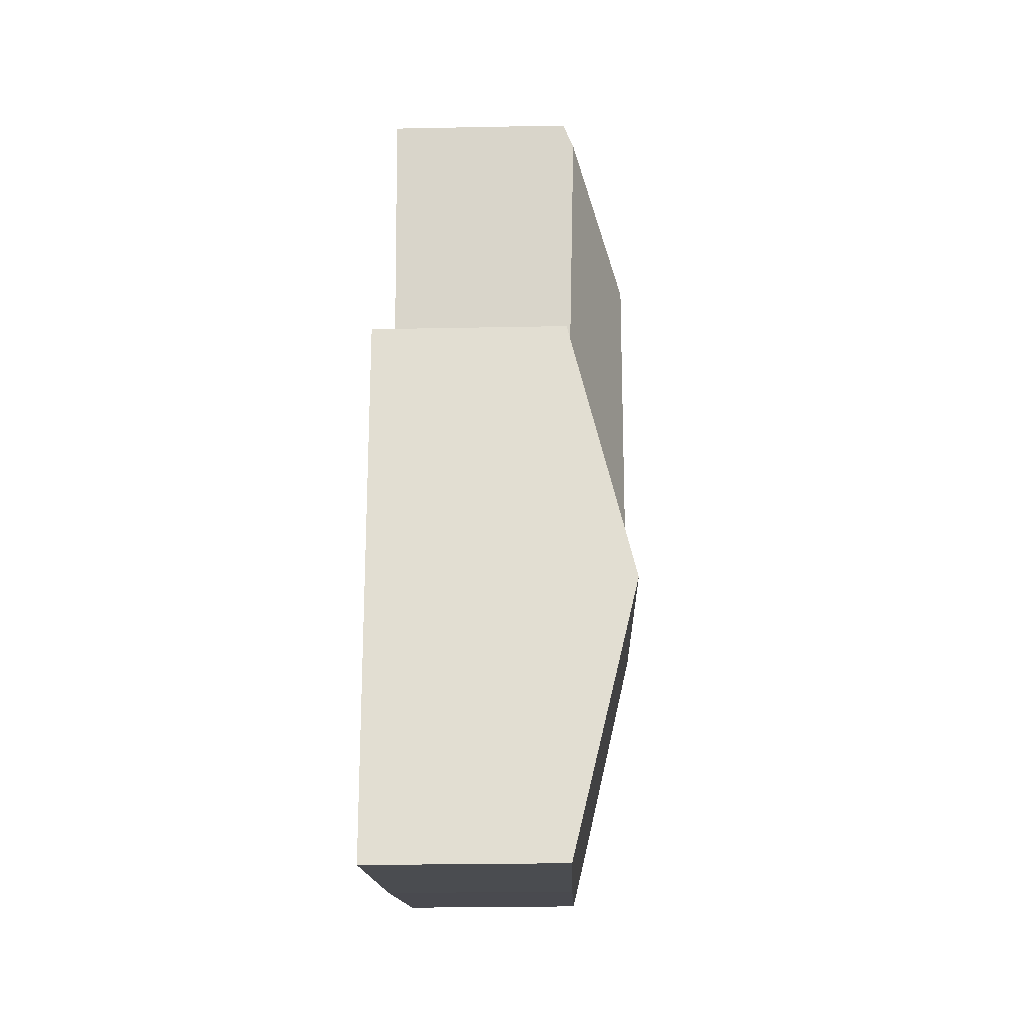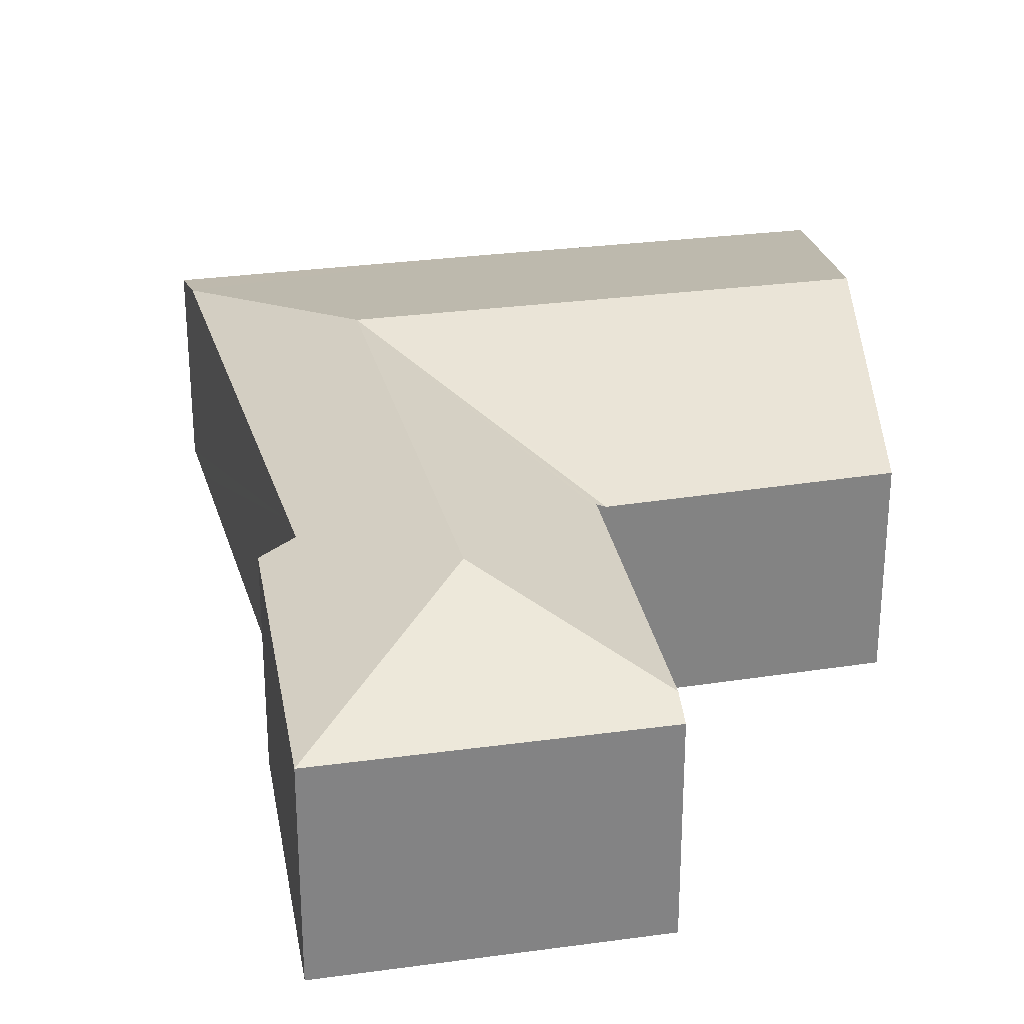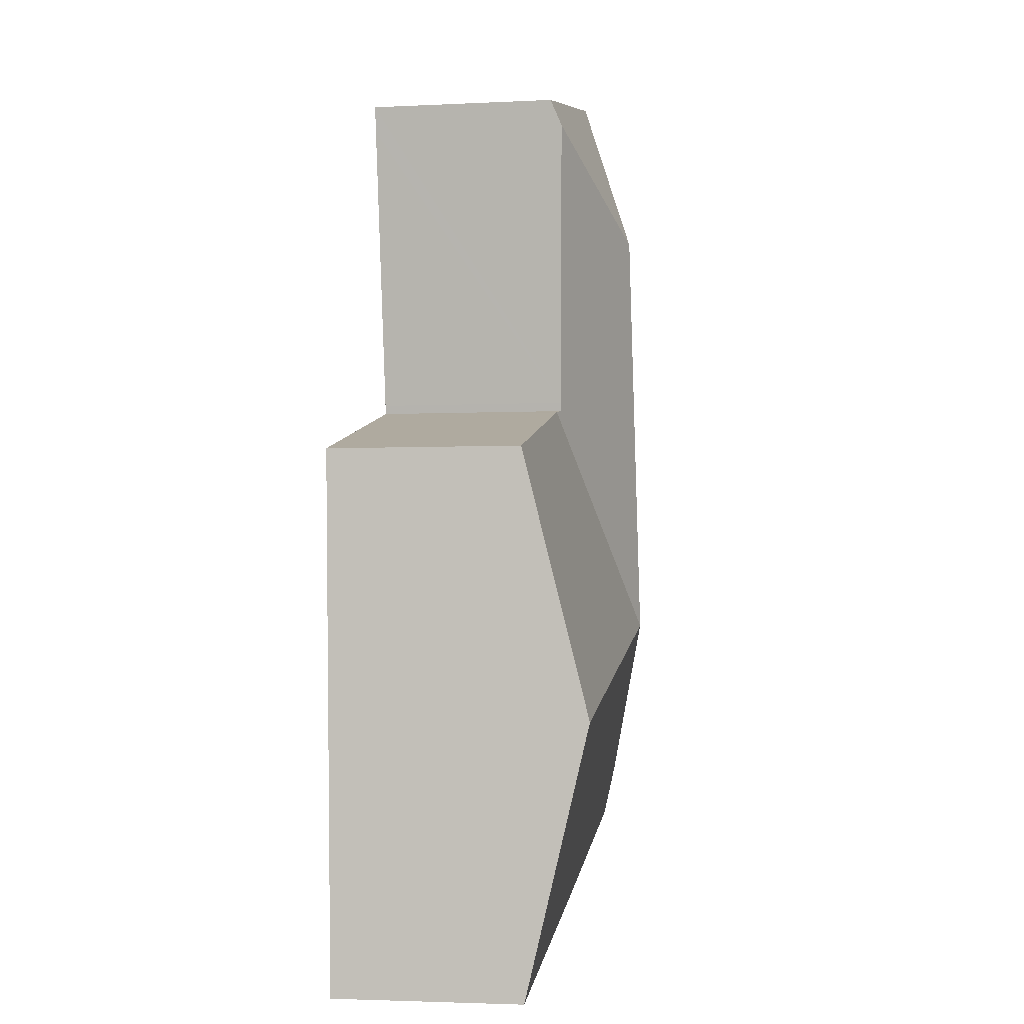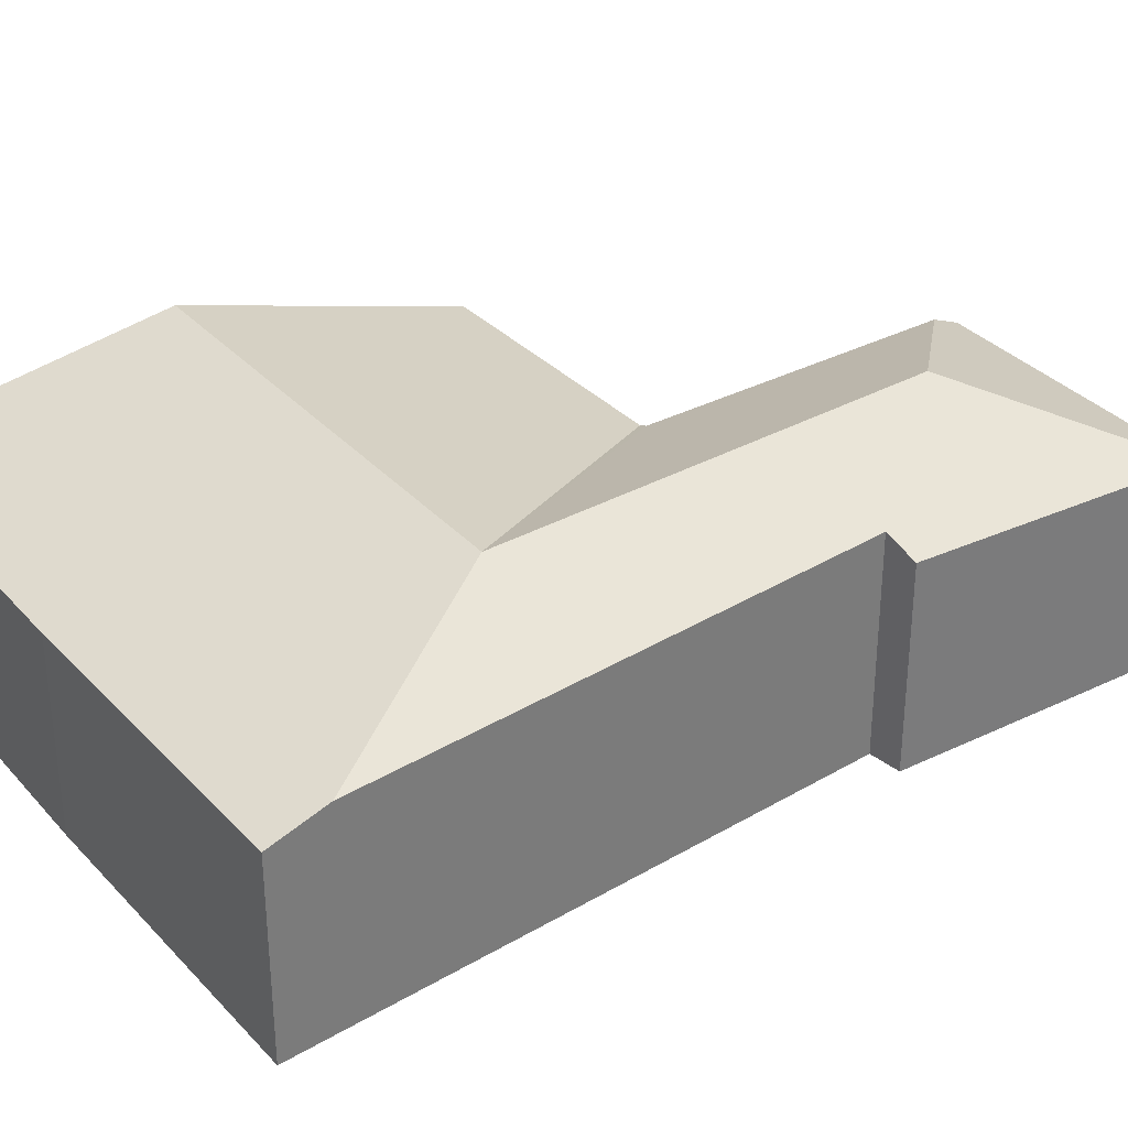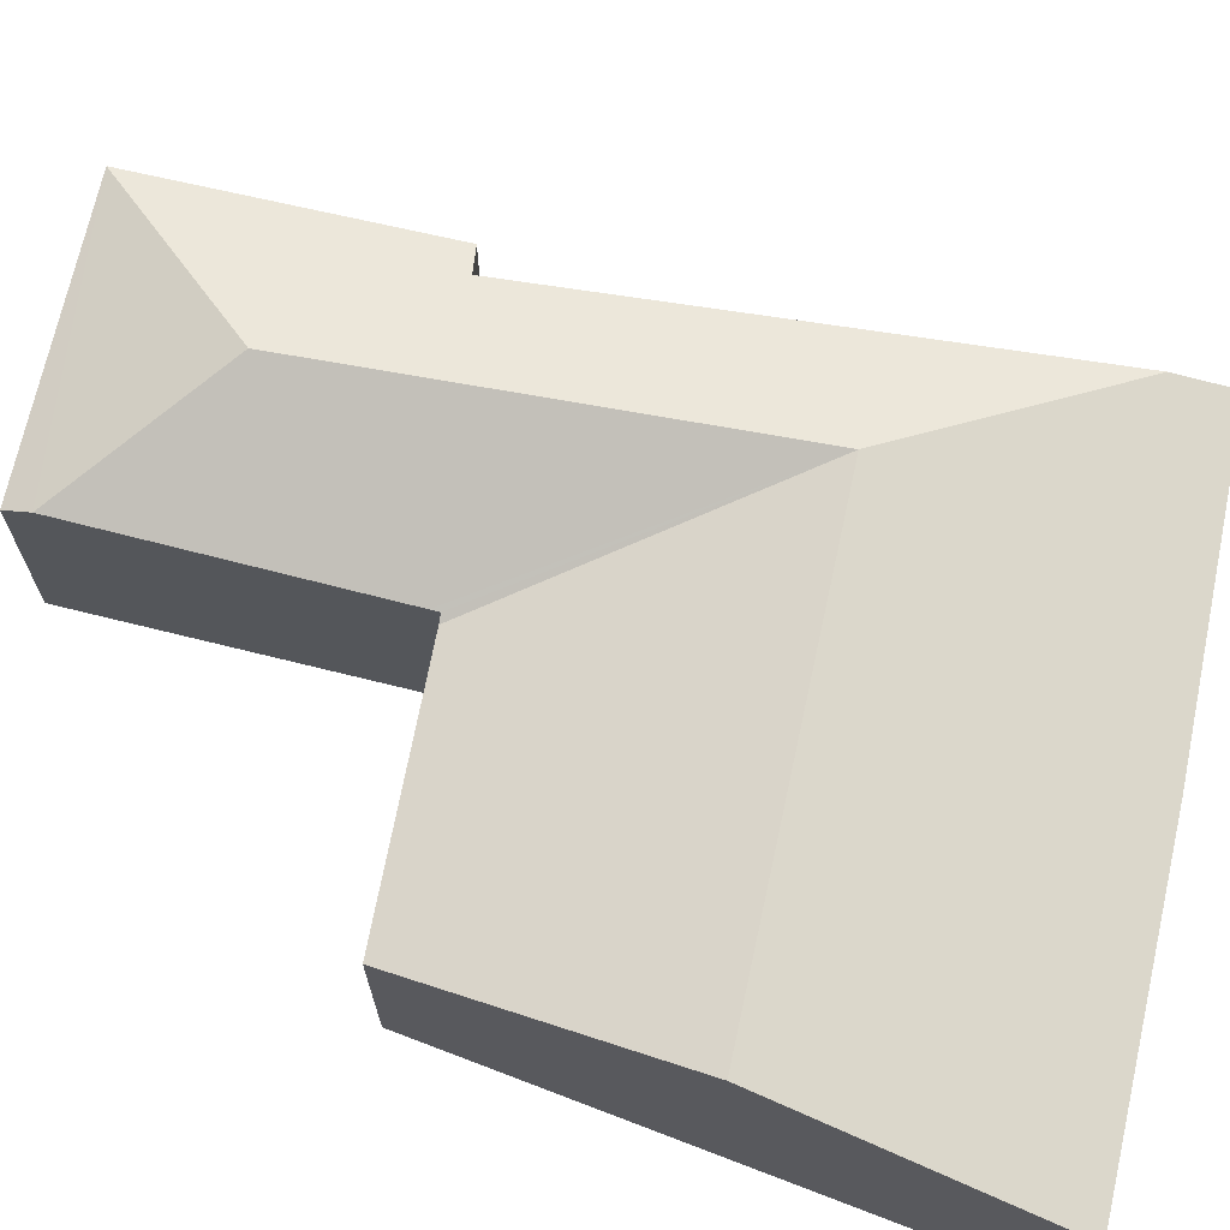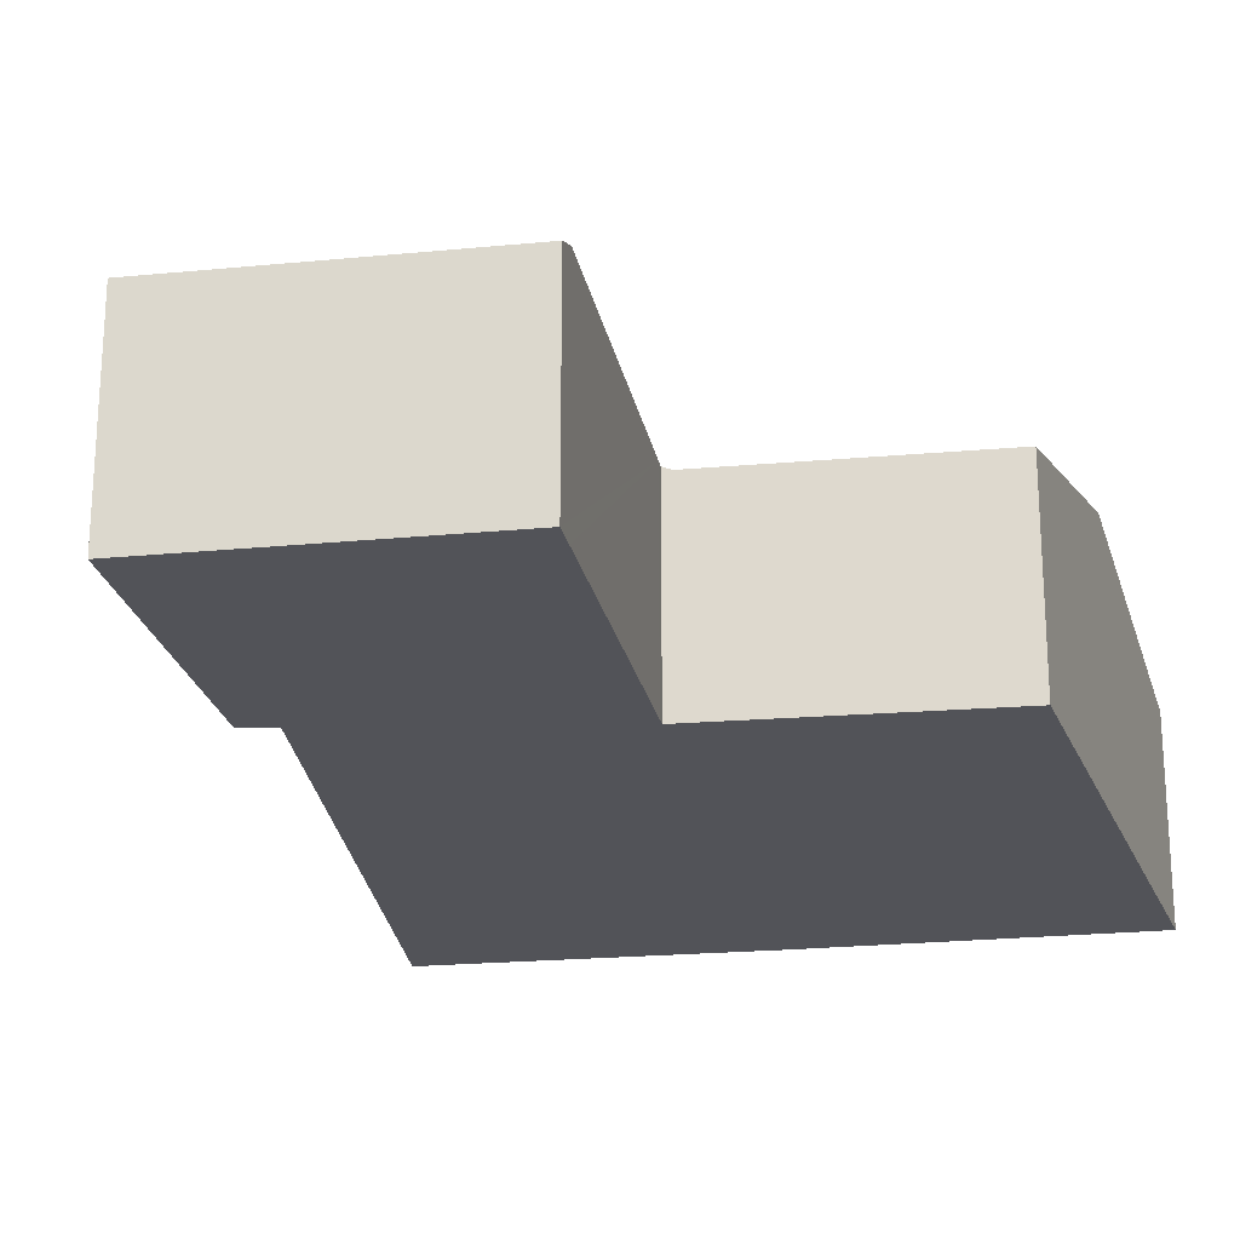
<metadata>
{"format":"obj","ext":"obj","renderer":"f3d","projection":"perspective","resolution":1024,"background":"white","views":[{"elev":-25.5,"azim":91.8,"up":"+Z"},{"elev":29.1,"azim":-0.1,"up":"+Y"},{"elev":-3.0,"azim":99.6,"up":"+Z"},{"elev":33.3,"azim":-113.7,"up":"+Y"},{"elev":69.6,"azim":113.7,"up":"+Y"},{"elev":-22.7,"azim":20.8,"up":"+Y"}]}
</metadata>
<code>
v  6.407 2.896 10.98
v  3.582 3.673 7.237
v  4.128 3.673 9.523
v  5.695 2.781 6.812
v  2.658 3.673 3.367
v  5.673 2.778 6.685
v  5.79 2.728 6.658
v  2.436 2.737 12.17
v  6.471 2.737 11.36
v  5.866 2.729 6.641
v  9.327 2.752 5.846
v  4.973 3.673 2.901
v  9.147 3.673 2.061
v  0.221 2.938 0.807
v  4.073 2.722 -0.867
v  0 2.733 1.673e-16
v  4.429 2.721 -0.943
v  8.963 2.733 -1.805
v  1.732 2.847 8.081
v  2.166 3.037 7.928
v  2.061 3.031 7.543
v  1.732 -4.948e-16 8.081
v  2.436 -7.452e-16 12.17
v  0 0 0
v  0.221 -4.941e-17 0.807
v  2.061 -4.619e-16 7.543
v  2.166 -4.855e-16 7.928
v  6.471 -6.954e-16 11.36
v  5.673 -4.093e-16 6.685
v  5.79 -4.077e-16 6.658
v  9.327 -3.58e-16 5.846
v  5.866 -4.066e-16 6.641
v  6.407 -6.723e-16 10.98
v  5.695 -4.171e-16 6.812
v  9.147 -1.262e-16 2.061
v  8.963 1.105e-16 -1.805
v  4.429 5.774e-17 -0.943
v  4.073 5.309e-17 -0.867
g defaultobject
f 1 2 3
f 2 1 4
f 2 4 5
f 5 4 6
f 5 6 7
f 1 8 9
f 8 1 3
f 10 5 7
f 5 10 11
f 5 11 12
f 12 11 13
f 14 15 16
f 15 14 5
f 15 5 17
f 17 5 18
f 18 5 12
f 18 12 13
f 3 19 8
f 19 3 20
f 20 3 21
f 21 3 14
f 14 3 2
f 14 2 5
f 22 8 19
f 8 22 23
f 24 14 16
f 14 24 21
f 21 24 25
f 21 25 26
f 21 26 20
f 20 26 27
f 23 9 8
f 9 23 28
f 29 7 6
f 7 29 10
f 10 29 11
f 11 29 30
f 11 30 31
f 31 30 32
f 28 1 9
f 1 28 4
f 4 28 33
f 4 33 34
f 4 34 6
f 6 34 29
f 31 13 11
f 13 31 35
f 13 35 18
f 18 35 36
f 36 17 18
f 17 36 37
f 37 15 17
f 15 37 16
f 16 37 24
f 24 37 38
f 27 19 20
f 19 27 22
f 35 37 36
f 37 35 38
f 38 35 24
f 24 35 31
f 24 31 25
f 25 31 30
f 25 30 29
f 25 29 26
f 30 31 32
f 26 29 34
f 26 34 33
f 26 33 27
f 27 33 22
f 22 33 23
f 23 33 28

</code>
